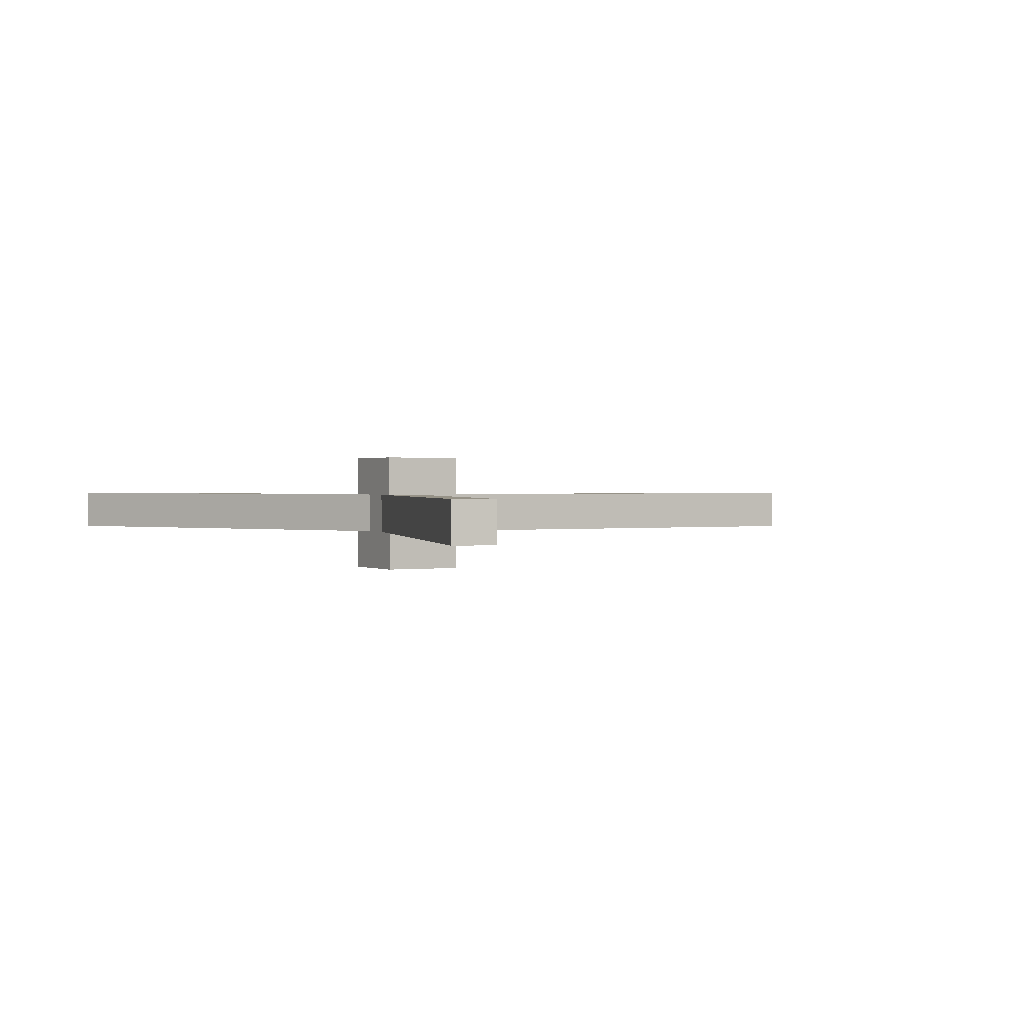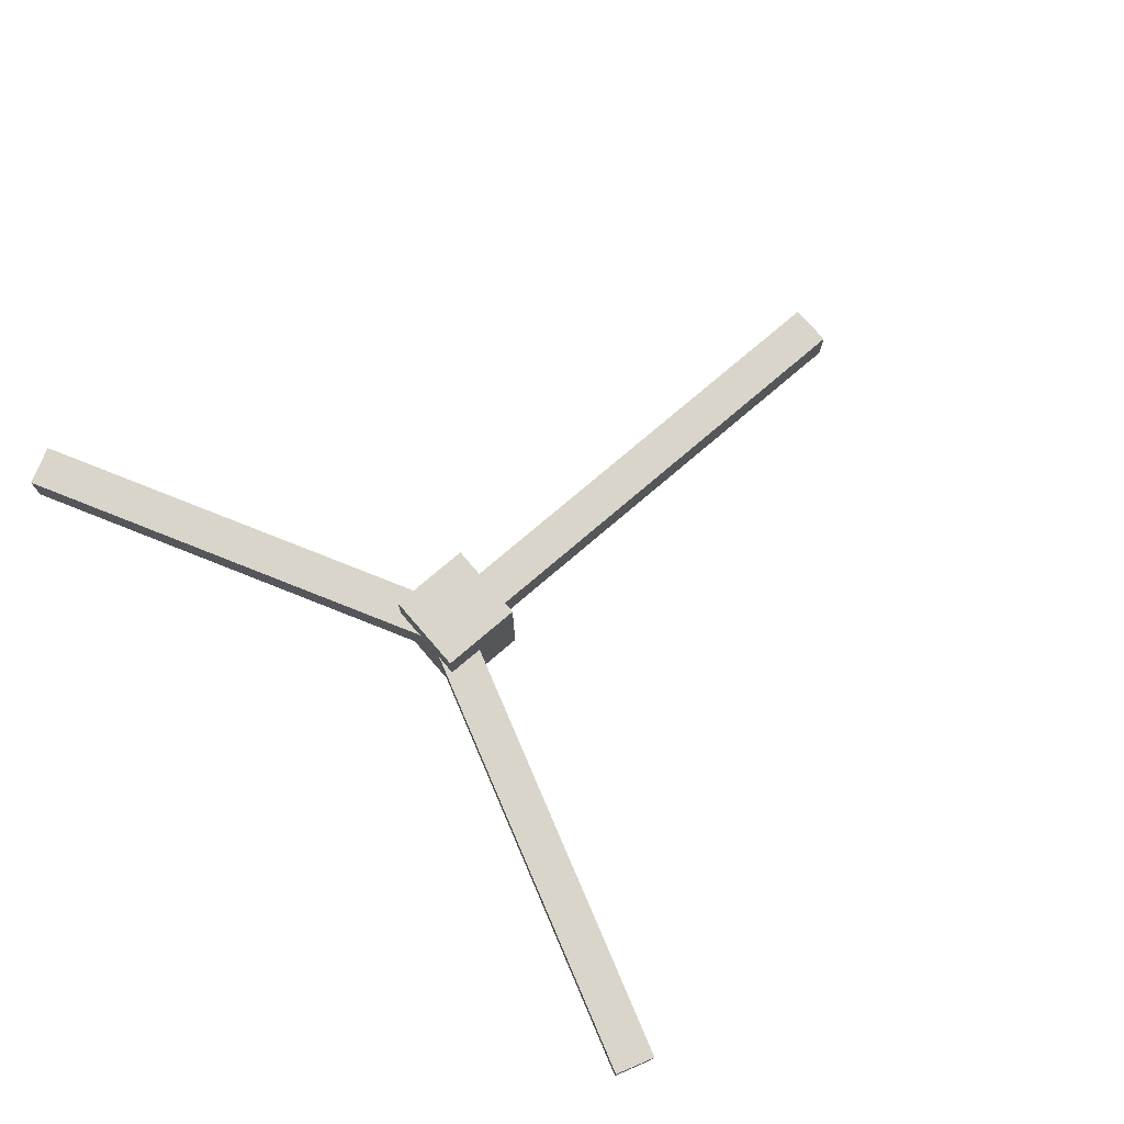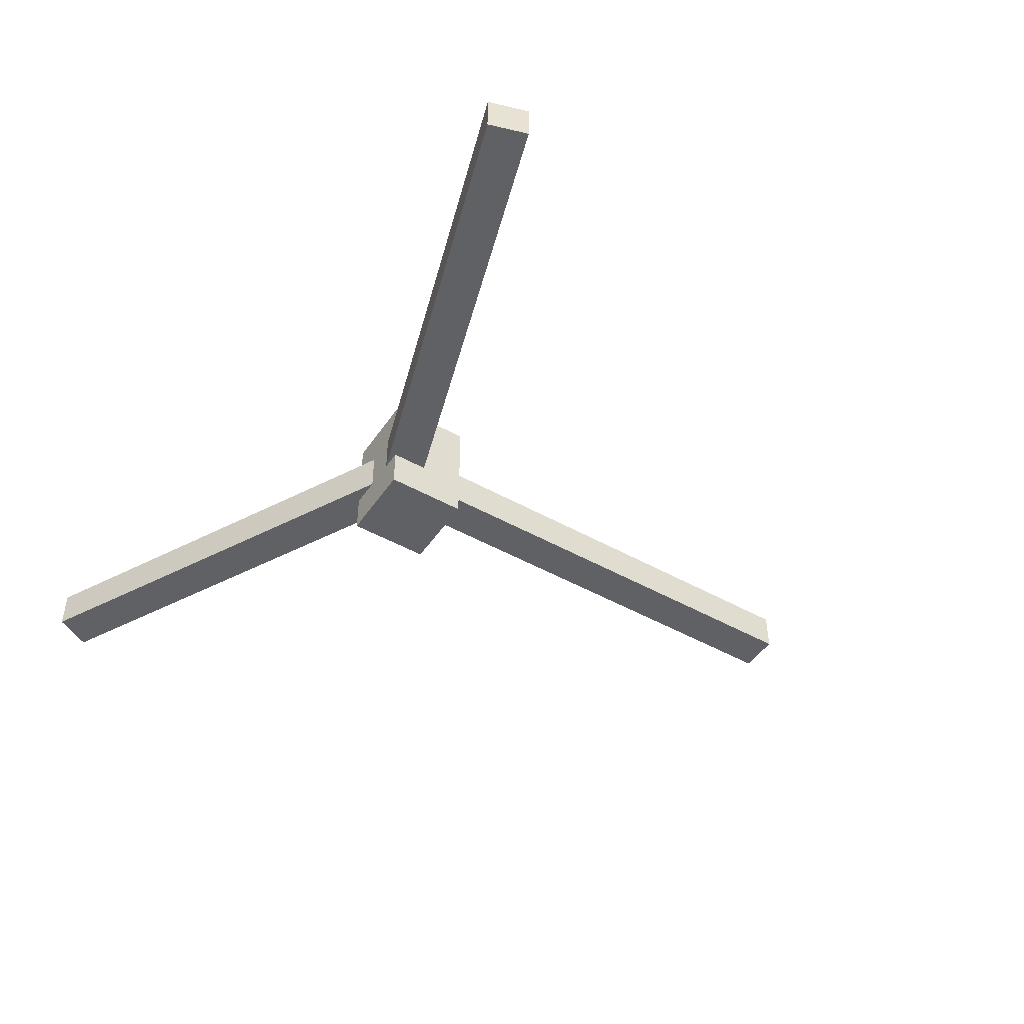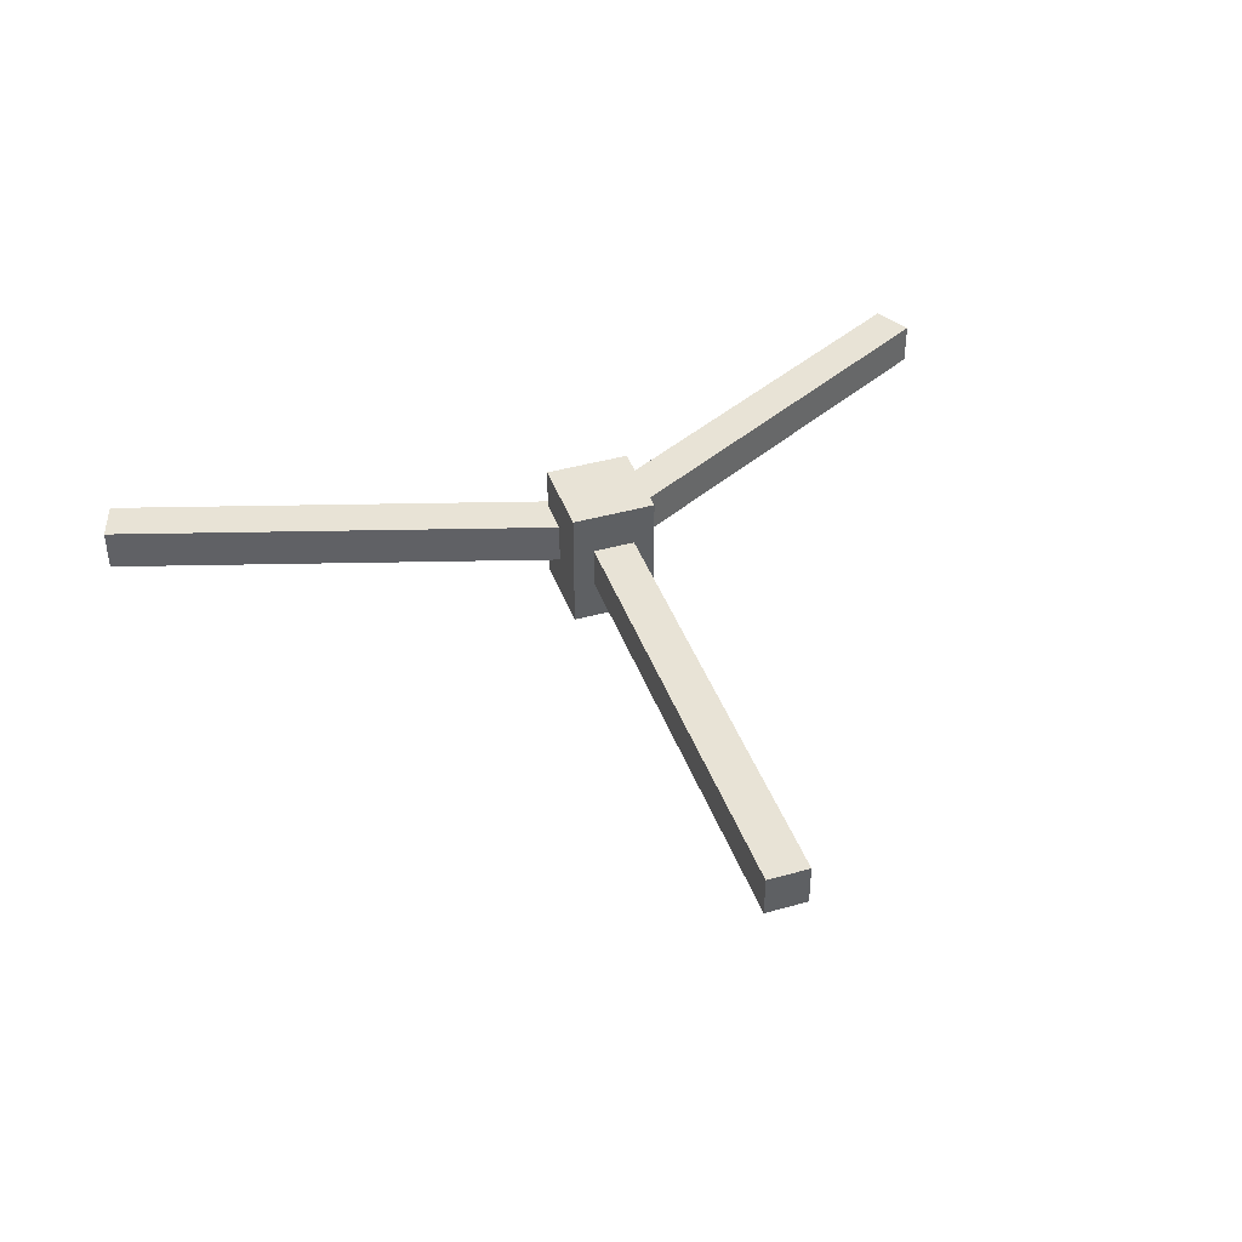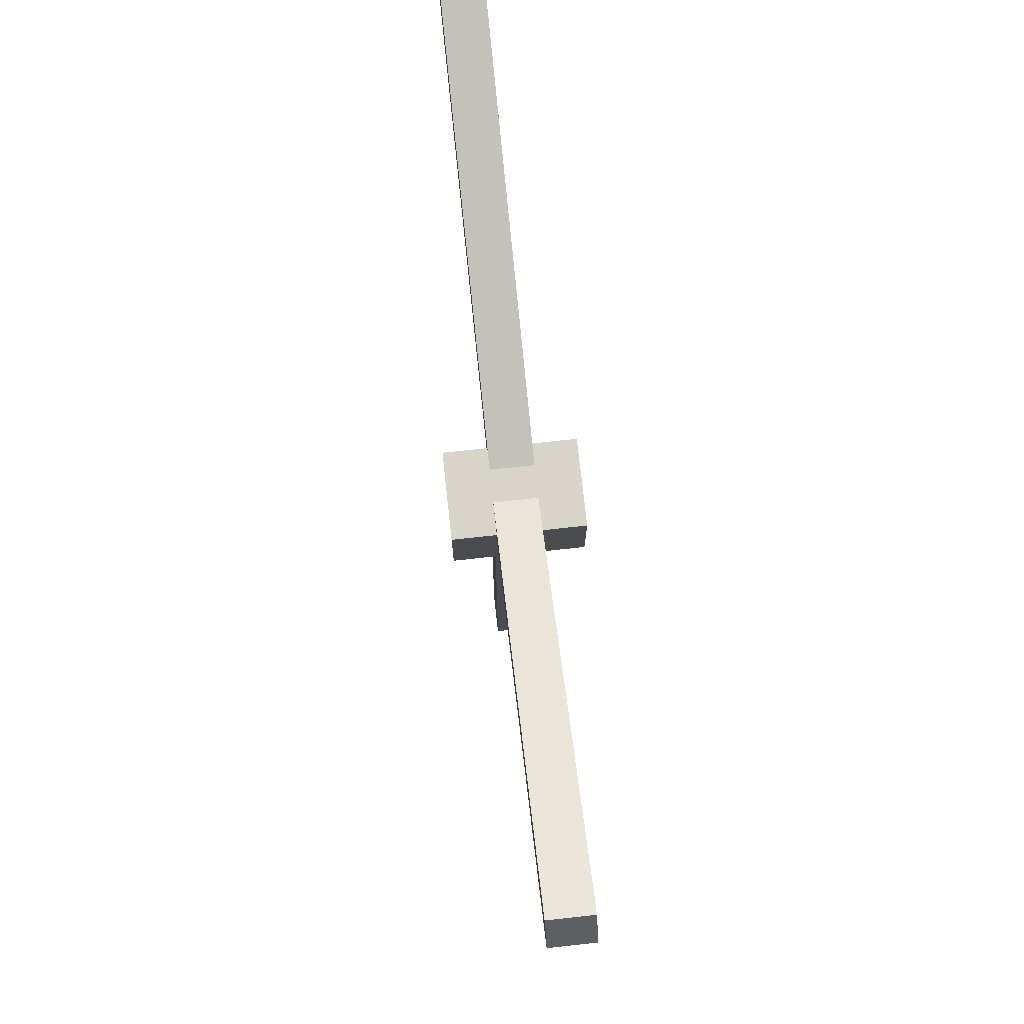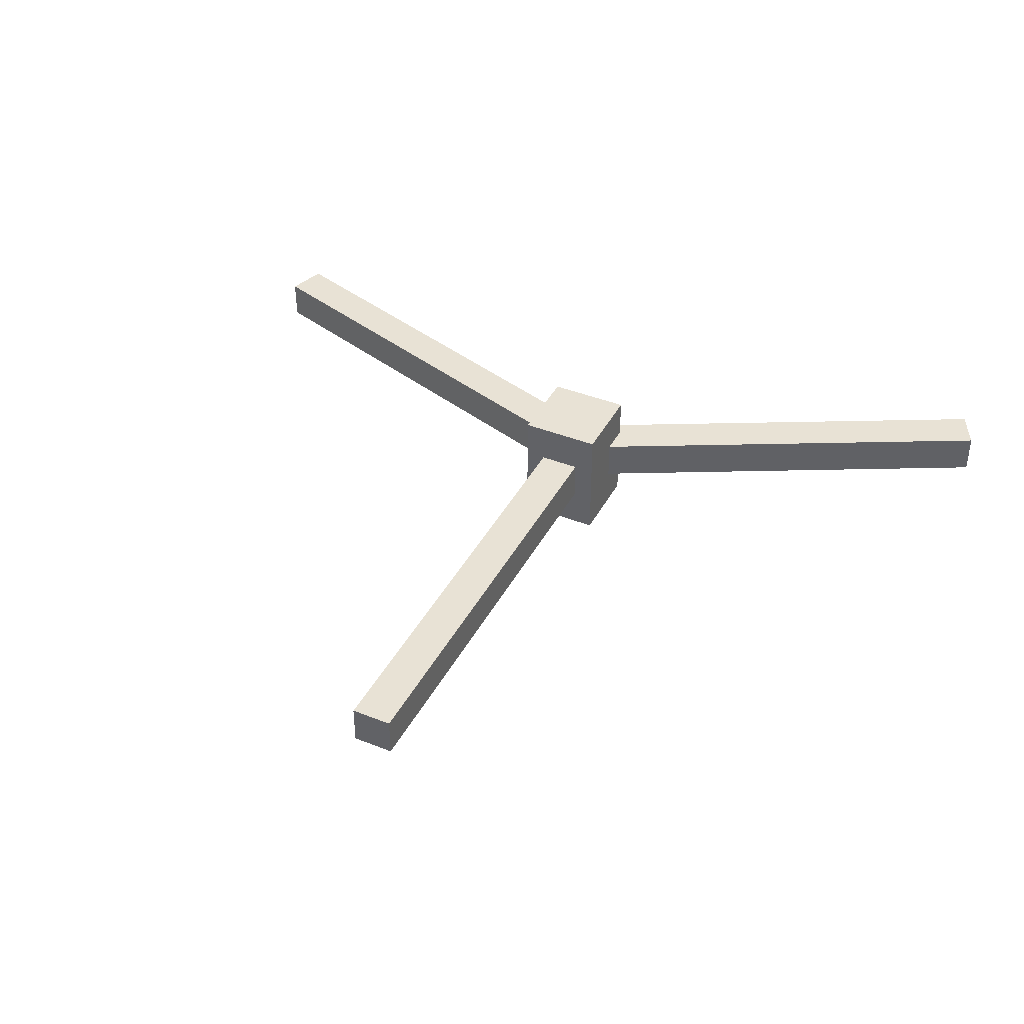
<metadata>
{"format":"obj","ext":"obj","renderer":"f3d","projection":"perspective","resolution":1024,"background":"white","views":[{"elev":1.0,"azim":-119.1,"up":"+Z"},{"elev":74.6,"azim":-130.7,"up":"+Z"},{"elev":-47.3,"azim":-122.4,"up":"+Z"},{"elev":41.4,"azim":-18.9,"up":"+Z"},{"elev":75.5,"azim":83.8,"up":"+Y"},{"elev":40.7,"azim":25.9,"up":"+Z"}]}
</metadata>
<code>
o cube
v 0.009563 0.7341 0.0625
v 0.009563 0.7341 0
v -0.7057 0.9596 0.0625
v -0.7057 0.9596 0
v 0.02836 0.7937 0
v 0.02836 0.7937 0.0625
v -0.6869 1.019 0
v -0.6869 1.019 0.0625
f 1 3 2
f 3 4 2
f 5 7 6
f 7 8 6
f 5 6 2
f 6 1 2
f 8 7 3
f 7 4 3
f 6 8 1
f 8 3 1
f 2 4 5
f 4 7 5
o cube
v 0.03125 0.75 0.0625
v 0.03125 0.75 0
v 0.03125 0 0.0625
v 0.03125 0 0
v -0.03125 0.75 0
v -0.03125 0.75 0.0625
v -0.03125 0 0
v -0.03125 0 0.0625
f 9 11 10
f 11 12 10
f 13 15 14
f 15 16 14
f 13 14 10
f 14 9 10
f 16 15 11
f 15 12 11
f 14 16 9
f 16 11 9
f 10 12 13
f 12 15 13
o cube
v -0.05305 0.7766 0.0625
v -0.05305 0.7766 0
v 0.6122 1.123 0.0625
v 0.6122 1.123 0
v -0.02419 0.7211 0
v -0.02419 0.7211 0.0625
v 0.6411 1.067 0
v 0.6411 1.067 0.0625
f 17 19 18
f 19 20 18
f 21 23 22
f 23 24 22
f 21 22 18
f 22 17 18
f 24 23 19
f 23 20 19
f 22 24 17
f 24 19 17
f 18 20 21
f 20 23 21
o cube
v 0.0625 0.8125 0.125
v 0.0625 0.8125 -0.0625
v 0.0625 0.6875 0.125
v 0.0625 0.6875 -0.0625
v -0.0625 0.8125 -0.0625
v -0.0625 0.8125 0.125
v -0.0625 0.6875 -0.0625
v -0.0625 0.6875 0.125
f 25 27 26
f 27 28 26
f 29 31 30
f 31 32 30
f 29 30 26
f 30 25 26
f 32 31 27
f 31 28 27
f 30 32 25
f 32 27 25
f 26 28 29
f 28 31 29

</code>
